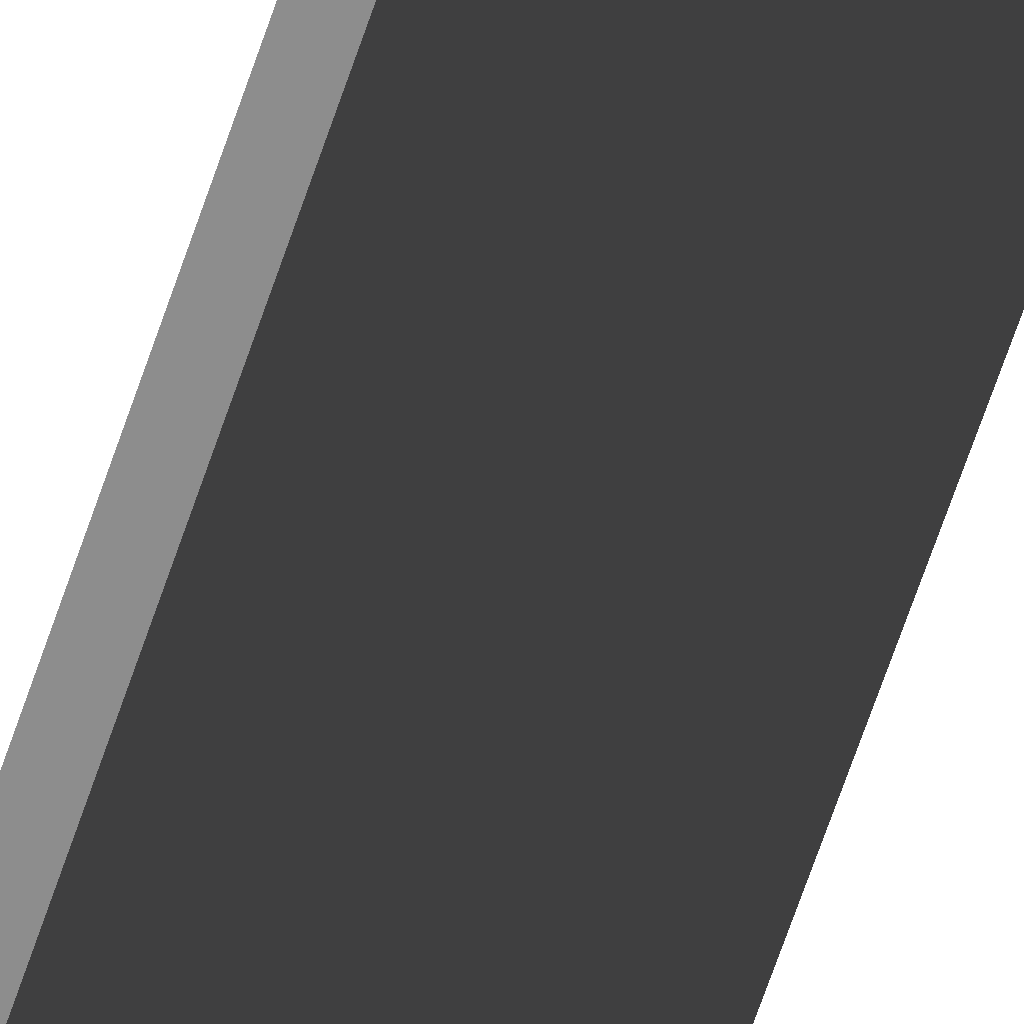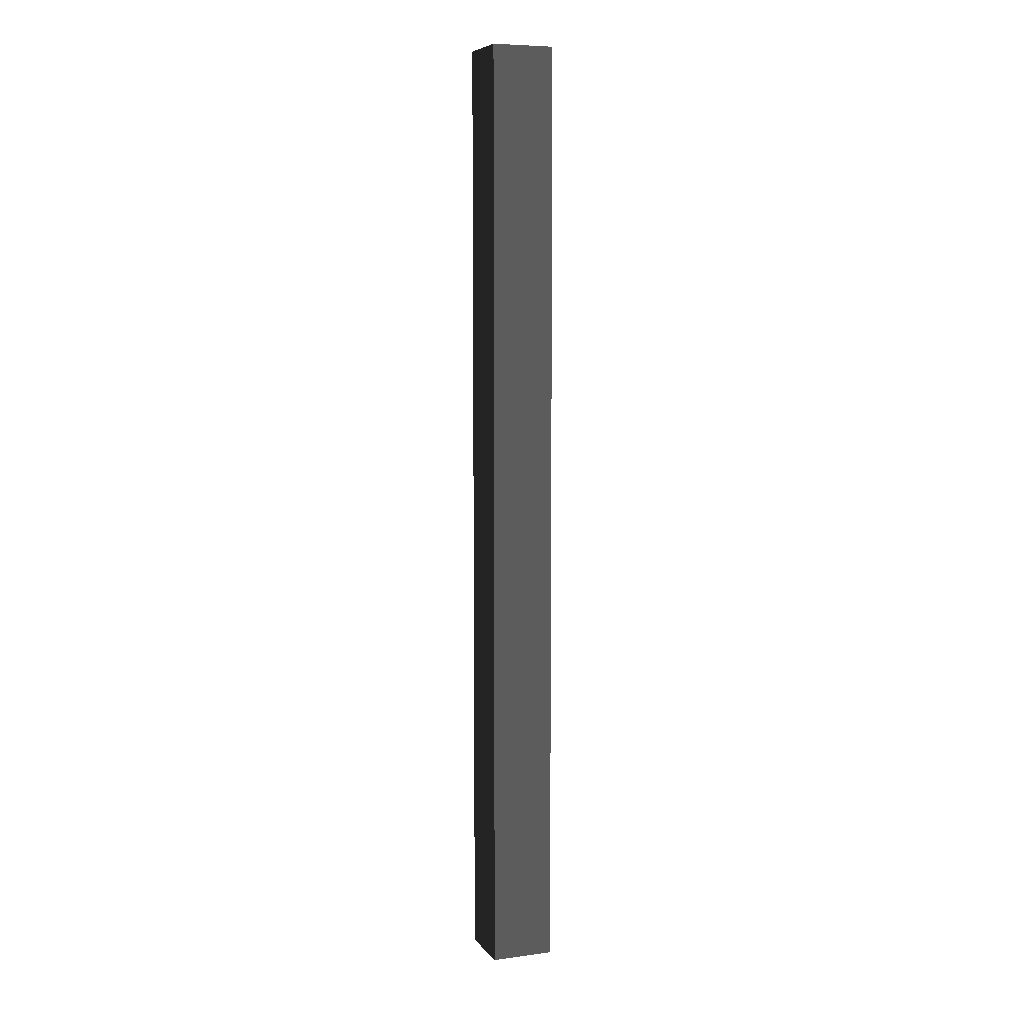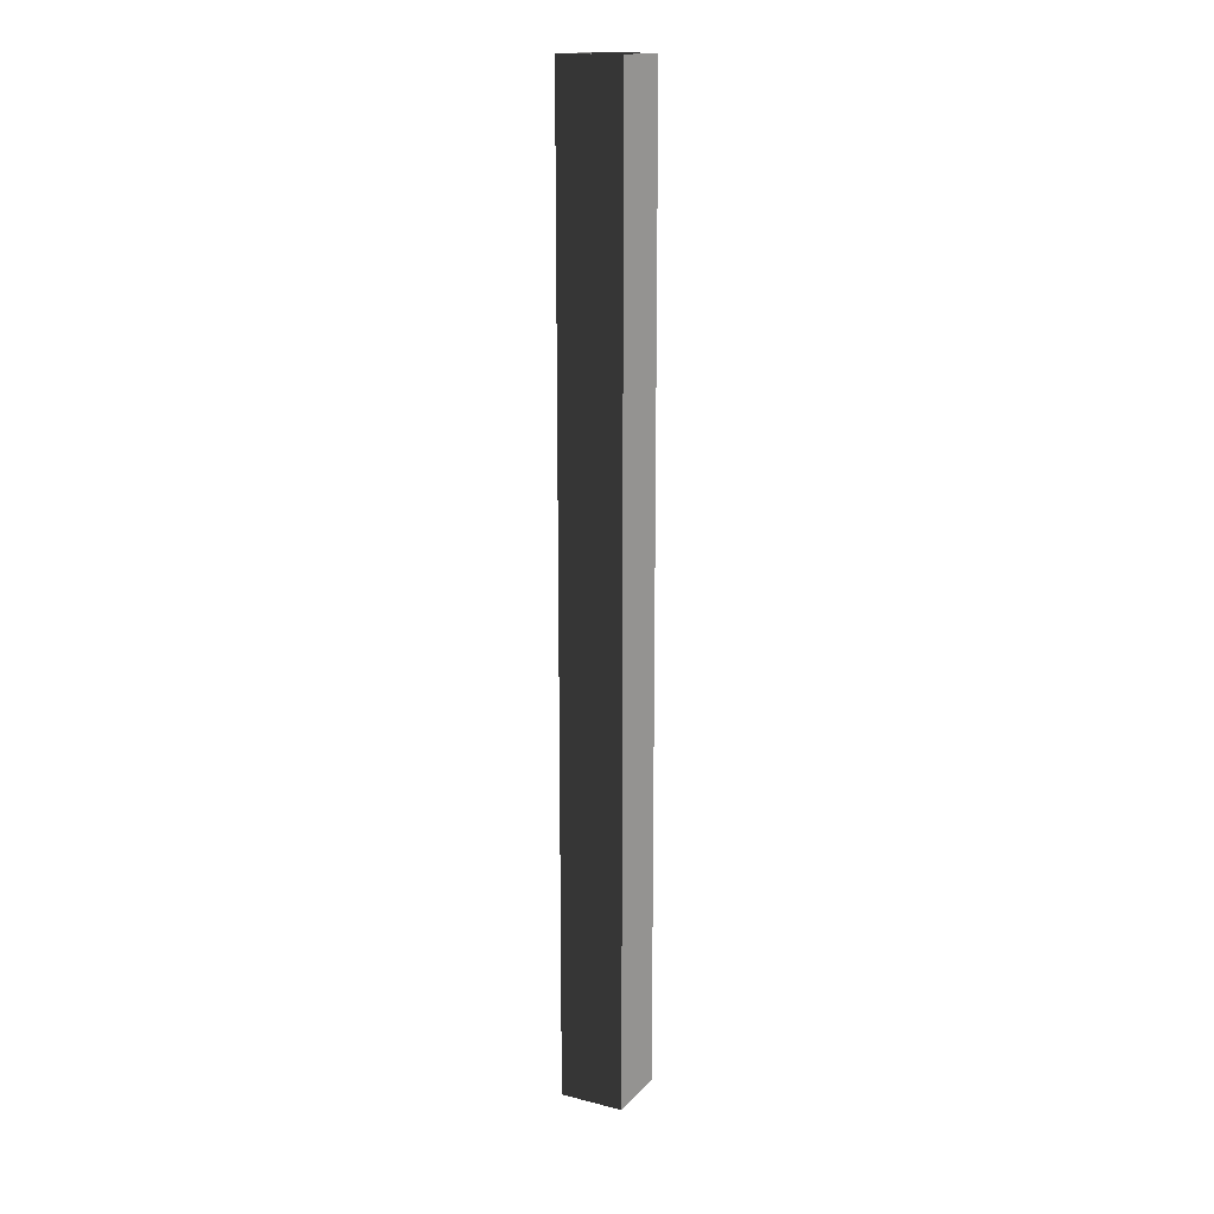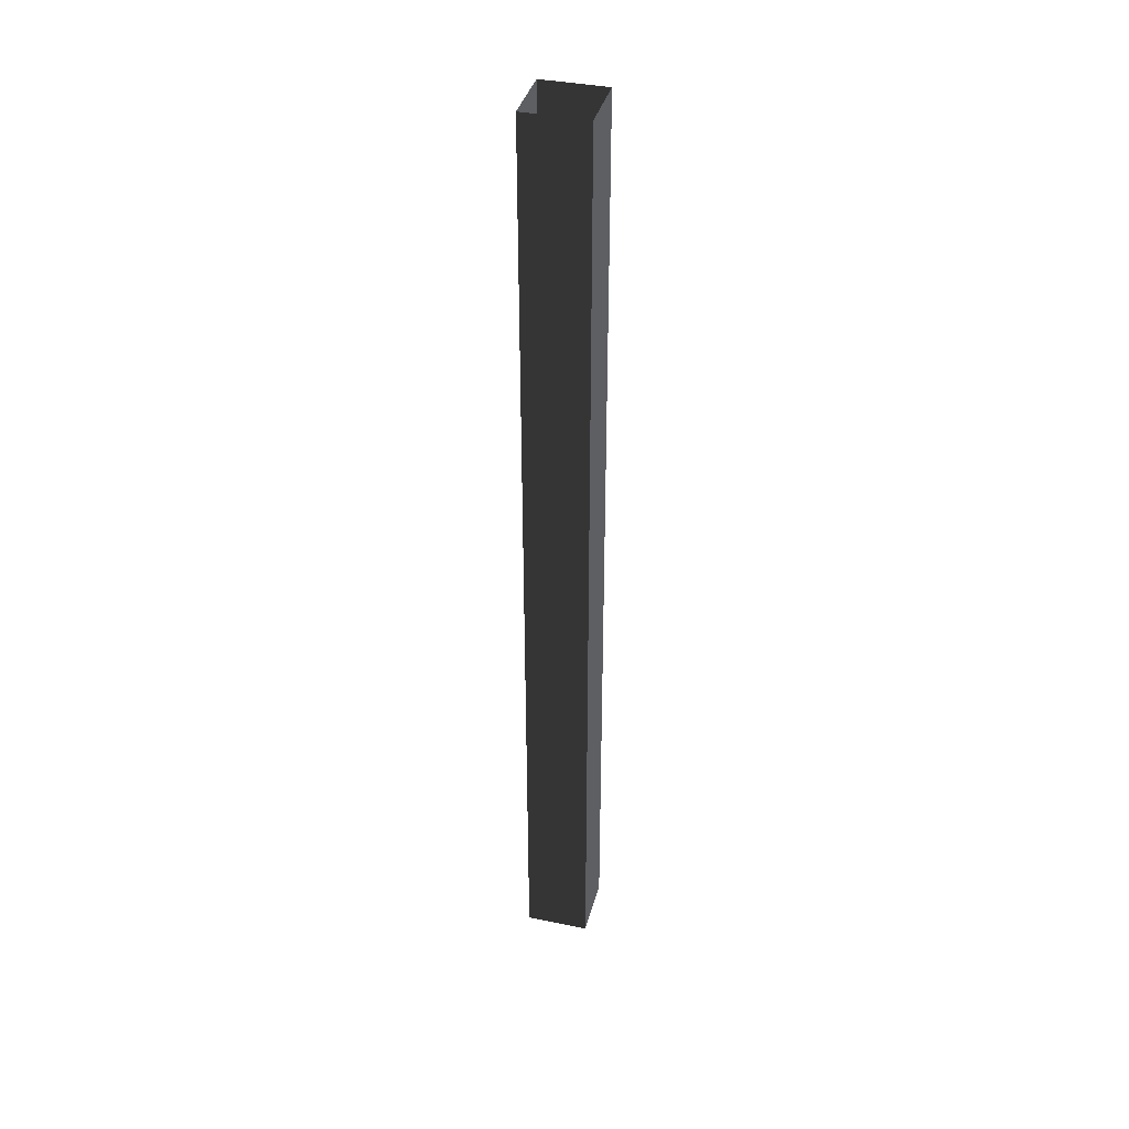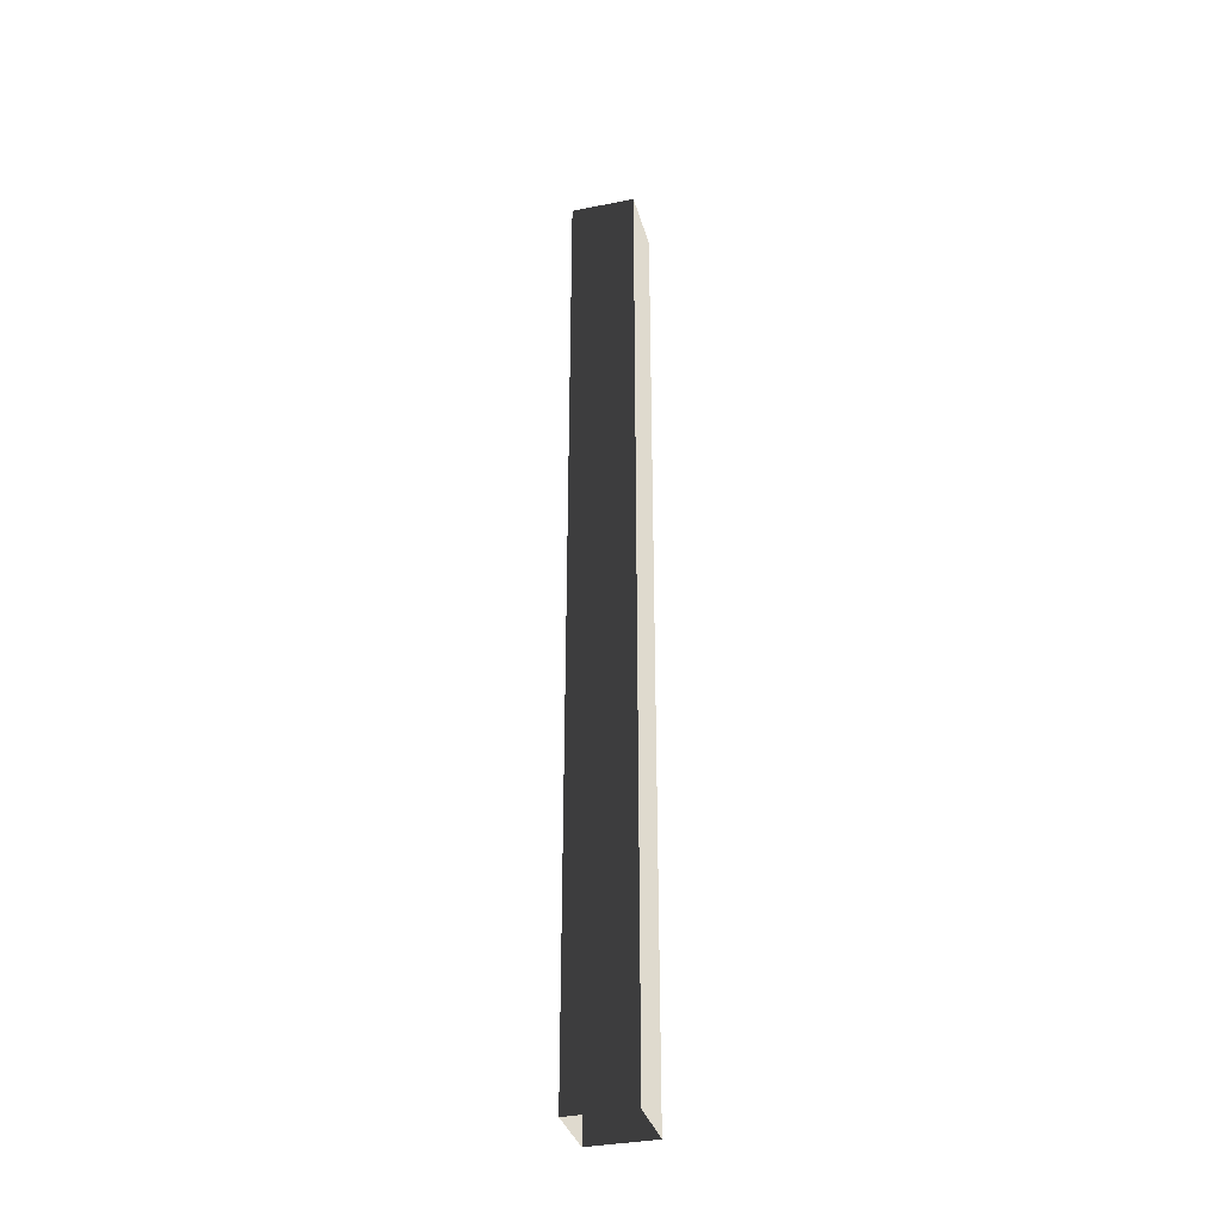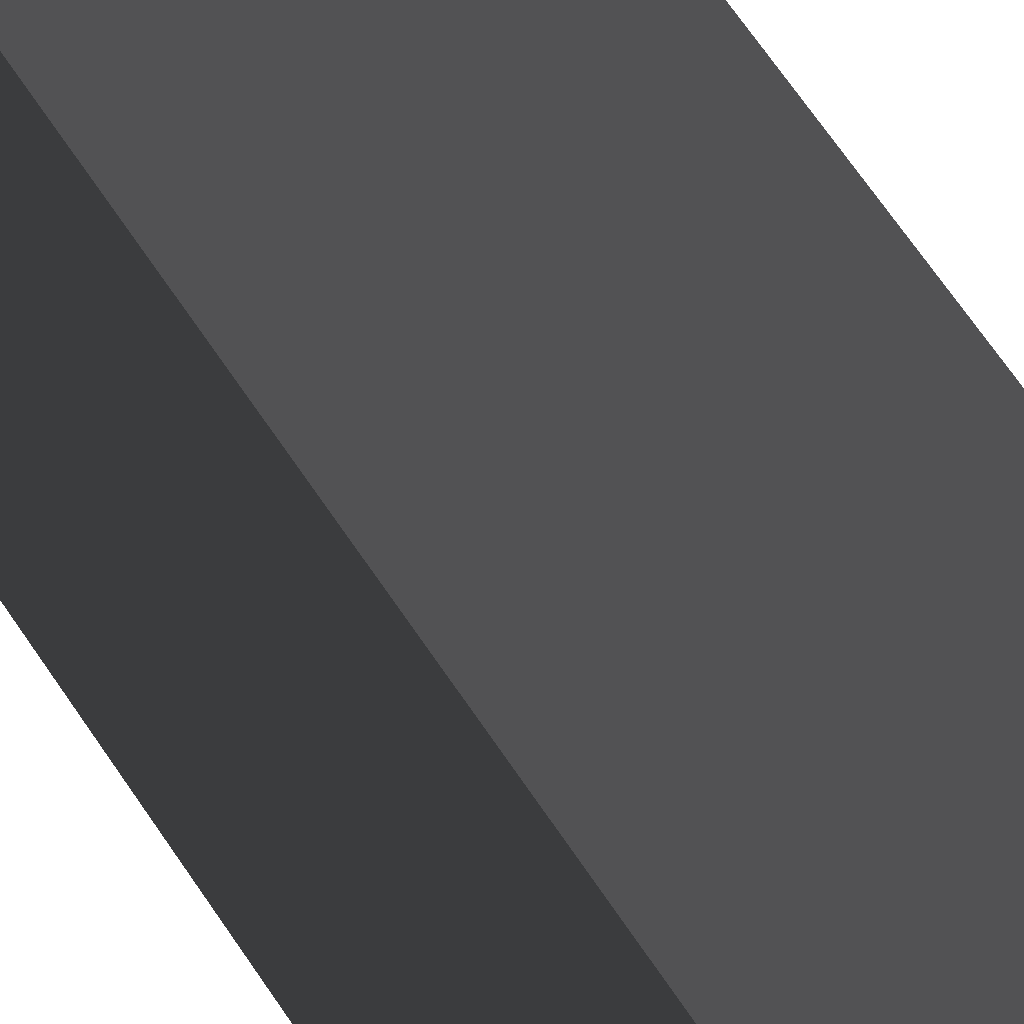
<metadata>
{"format":"obj","ext":"obj","renderer":"f3d","projection":"perspective","resolution":1024,"background":"white","views":[{"elev":-64.4,"azim":-18.4,"up":"+Z"},{"elev":7.2,"azim":69.3,"up":"+Y"},{"elev":16.0,"azim":-152.5,"up":"+Y"},{"elev":38.2,"azim":-75.5,"up":"+Y"},{"elev":-35.1,"azim":-164.9,"up":"+Y"},{"elev":36.3,"azim":-23.3,"up":"+Z"}]}
</metadata>
<code>
v 5.091e-06 3 -8.045e-06
v -0.2 9.7e-09 -7.254e-06
v -0.2 3 -7.254e-06
v 5.091e-06 9.7e-09 -8.045e-06
v 5.119e-06 3 -0.2
v 5.091e-06 9.7e-09 -8.045e-06
v 5.091e-06 3 -8.045e-06
v 5.119e-06 9.7e-09 -0.2
v -0.2 3 -0.2
v 5.119e-06 9.7e-09 -0.2
v 5.119e-06 3 -0.2
v -0.2 9.7e-09 -0.2
v -0.2 3 -7.254e-06
v -0.2 9.7e-09 -0.2
v -0.2 3 -0.2
v -0.2 9.7e-09 -7.254e-06
g pillar01_B_2_9069_1262
f 1 3 2
f 2 4 1
f 5 7 6
f 6 8 5
f 9 11 10
f 10 12 9
f 13 15 14
f 14 16 13

</code>
